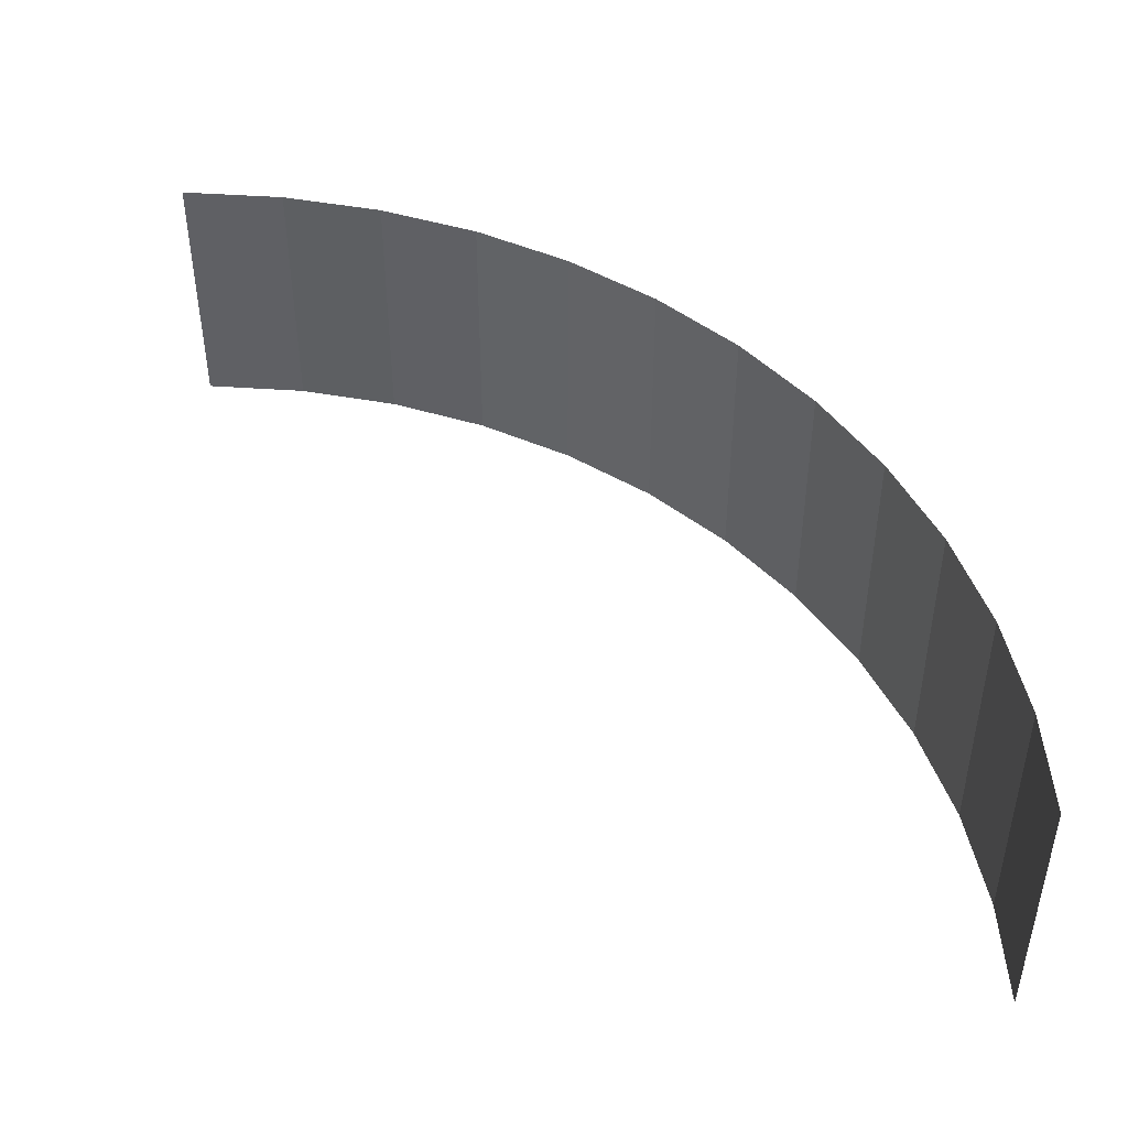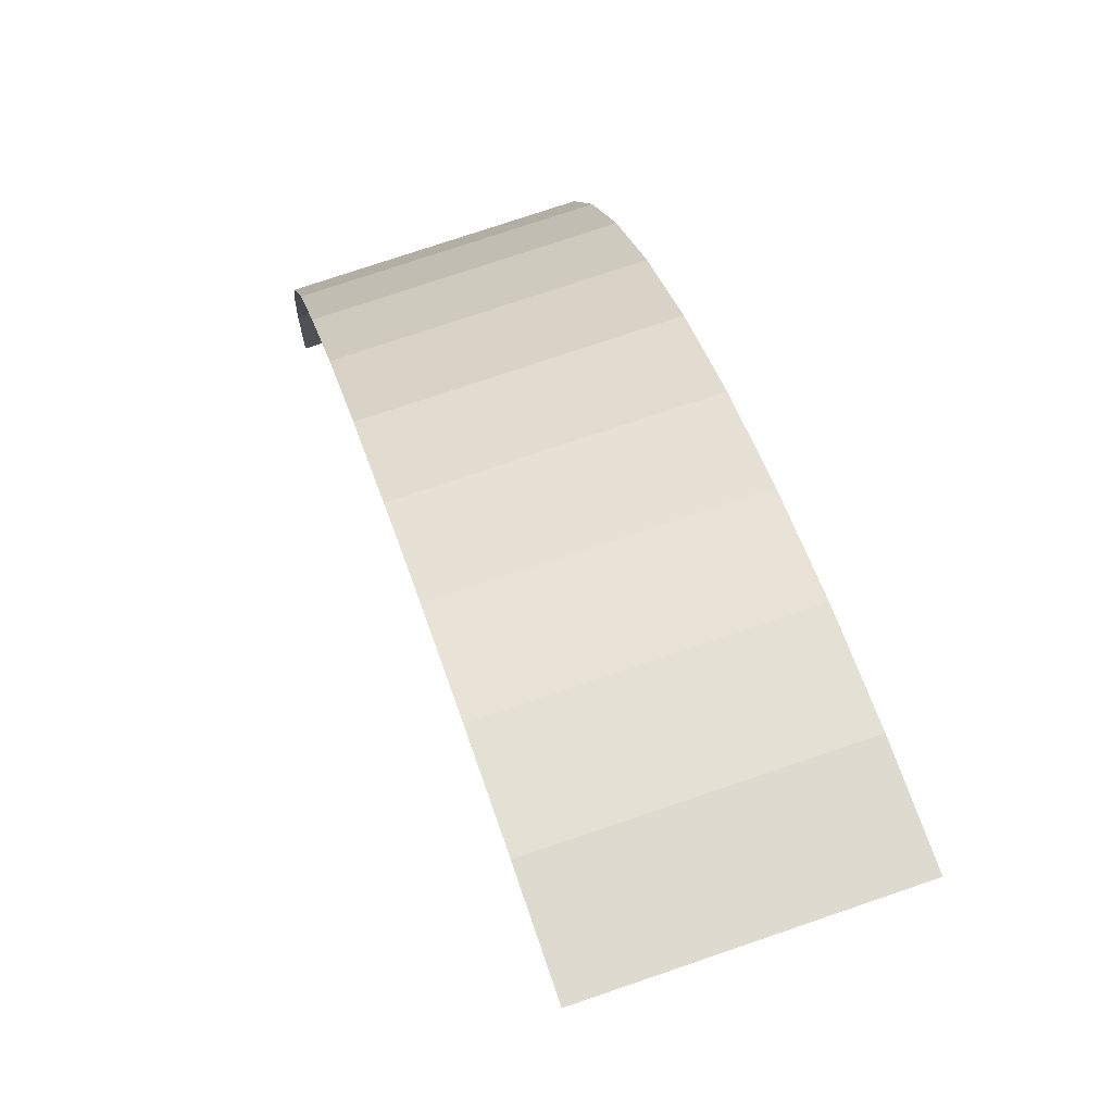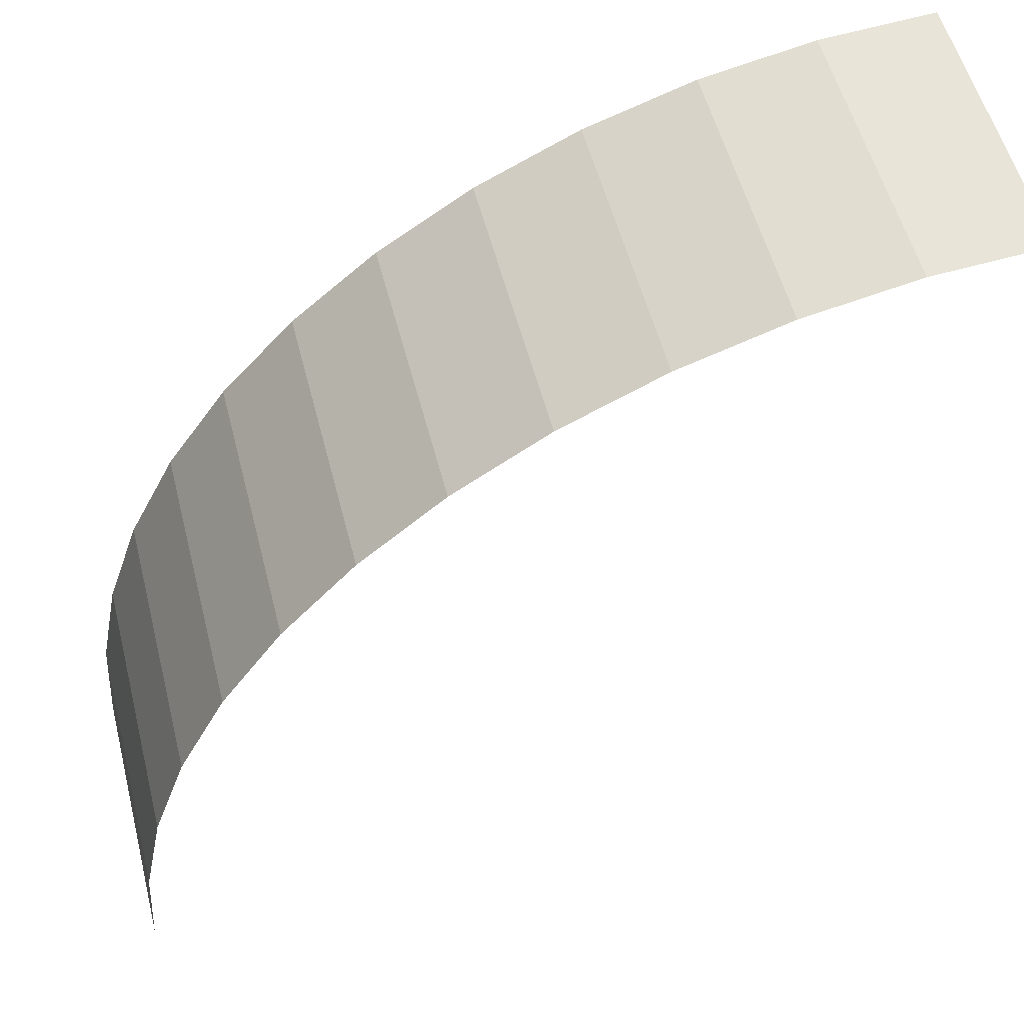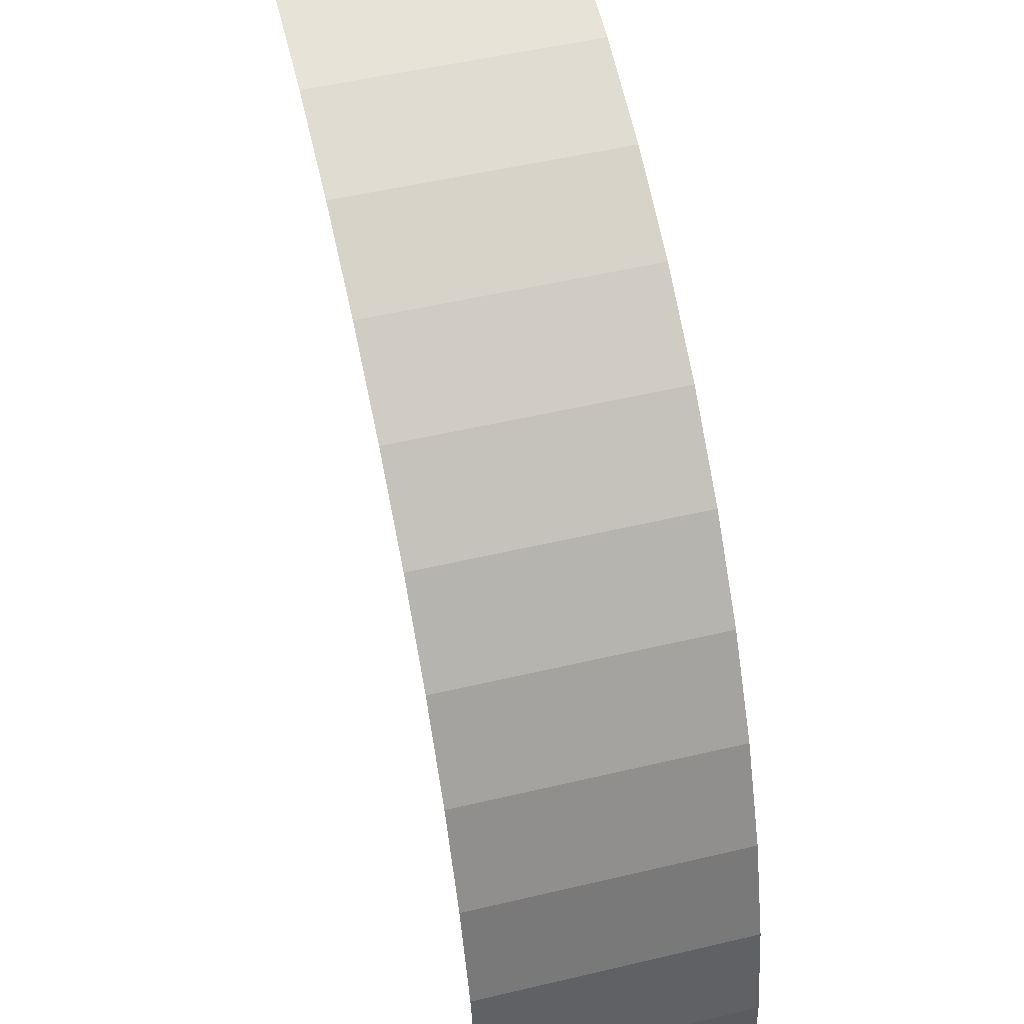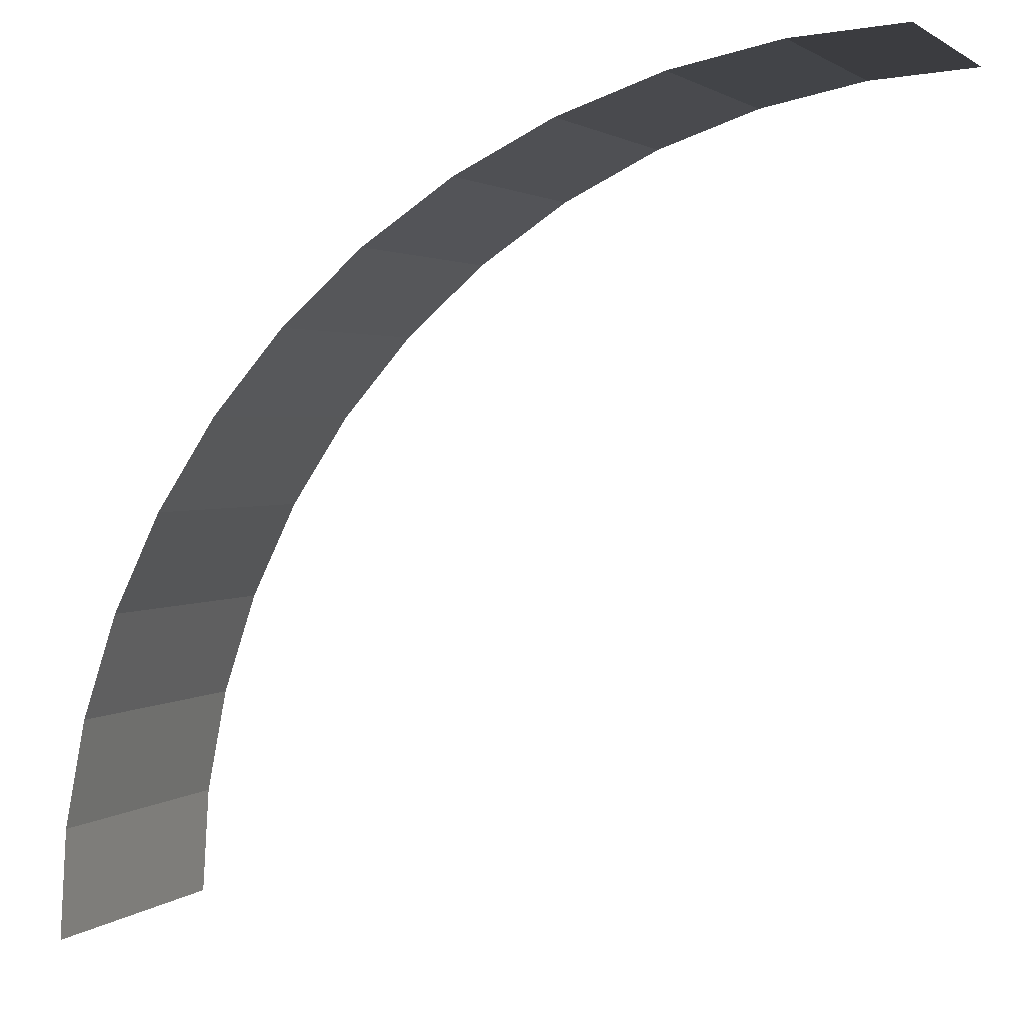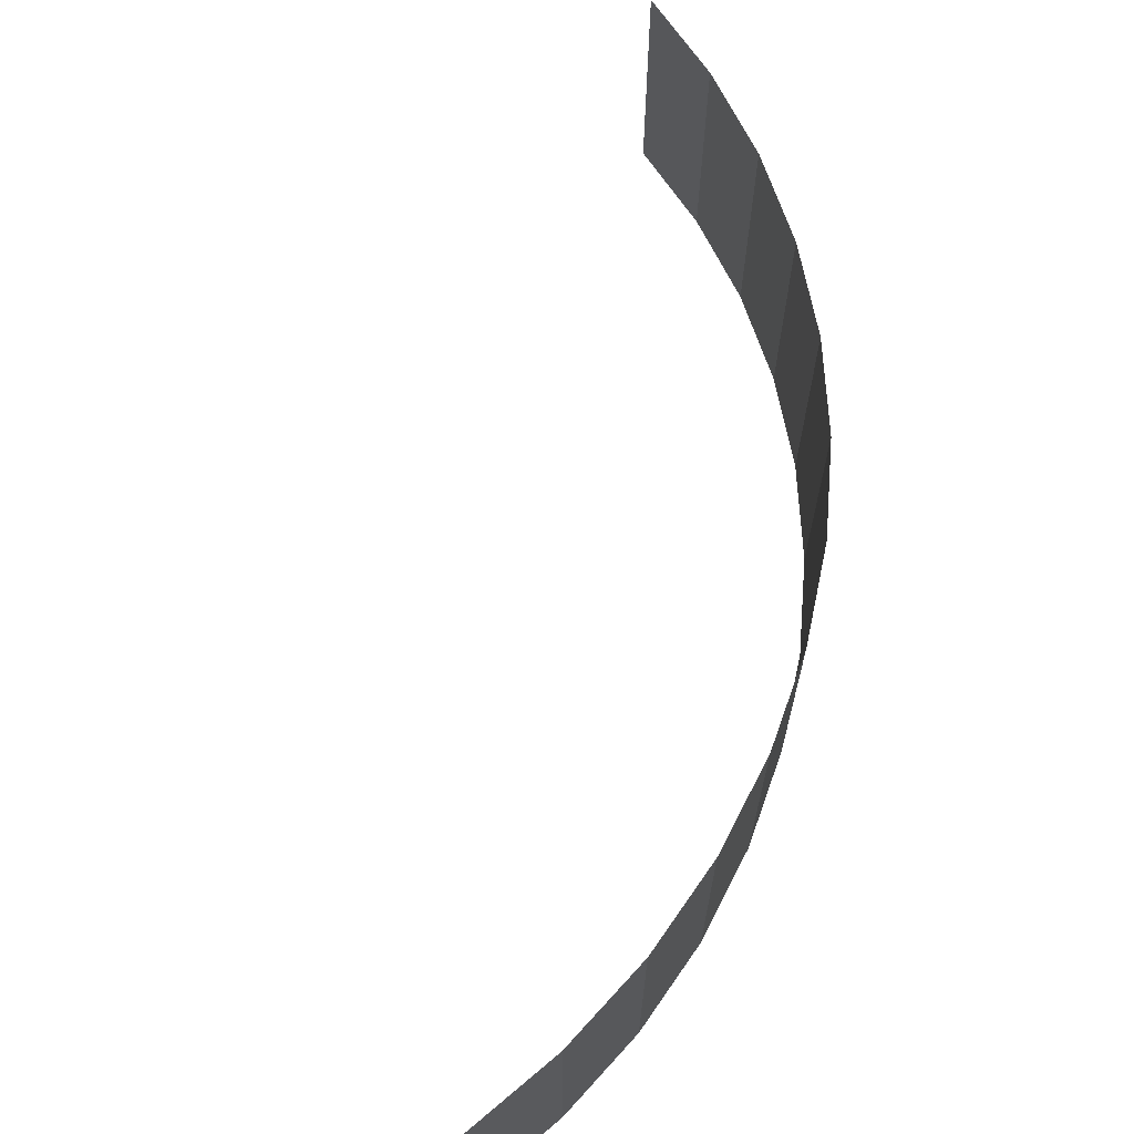
<metadata>
{"format":"obj","ext":"obj","renderer":"f3d","projection":"perspective","resolution":1024,"background":"white","views":[{"elev":45.9,"azim":-179.2,"up":"+Y"},{"elev":74.0,"azim":71.1,"up":"+Z"},{"elev":54.8,"azim":-14.3,"up":"+Z"},{"elev":51.7,"azim":-104.4,"up":"+Z"},{"elev":2.0,"azim":22.5,"up":"+Z"},{"elev":65.6,"azim":-126.5,"up":"+Y"}]}
</metadata>
<code>
o object1
g object1
v -1.5 -0 -1.5
v -1.474 -0 -1.108
v -1.474 1 -1.108
v -1.5 1 -1.5
v -1.398 -0 -0.7235
v -1.398 1 -0.7235
v -1.272 -0 -0.3519
v -1.272 1 -0.3519
v -1.098 -0 0
v -1.098 1 0
v -0.8801 -0 0.3263
v -0.8801 1 0.3263
v -0.6213 -0 0.6213
v -0.6213 1 0.6213
v -0.3263 -0 0.8801
v -0.3263 1 0.8801
v -0 -0 1.098
v -0 1 1.098
v 0.3519 -0 1.272
v 0.3519 1 1.272
v 0.7235 -0 1.398
v 0.7235 1 1.398
v 1.108 -0 1.474
v 1.108 1 1.474
v 1.5 -0 1.5
v 1.5 1 1.5
f 4 3 1
f 3 2 1
f 3 6 2
f 6 5 2
f 6 8 5
f 8 7 5
f 8 10 7
f 10 9 7
f 10 12 9
f 12 11 9
f 12 14 11
f 14 13 11
f 14 16 13
f 16 15 13
f 16 18 15
f 18 17 15
f 18 20 17
f 20 19 17
f 20 22 19
f 22 21 19
f 22 24 21
f 24 23 21
f 24 26 23
f 26 25 23

</code>
